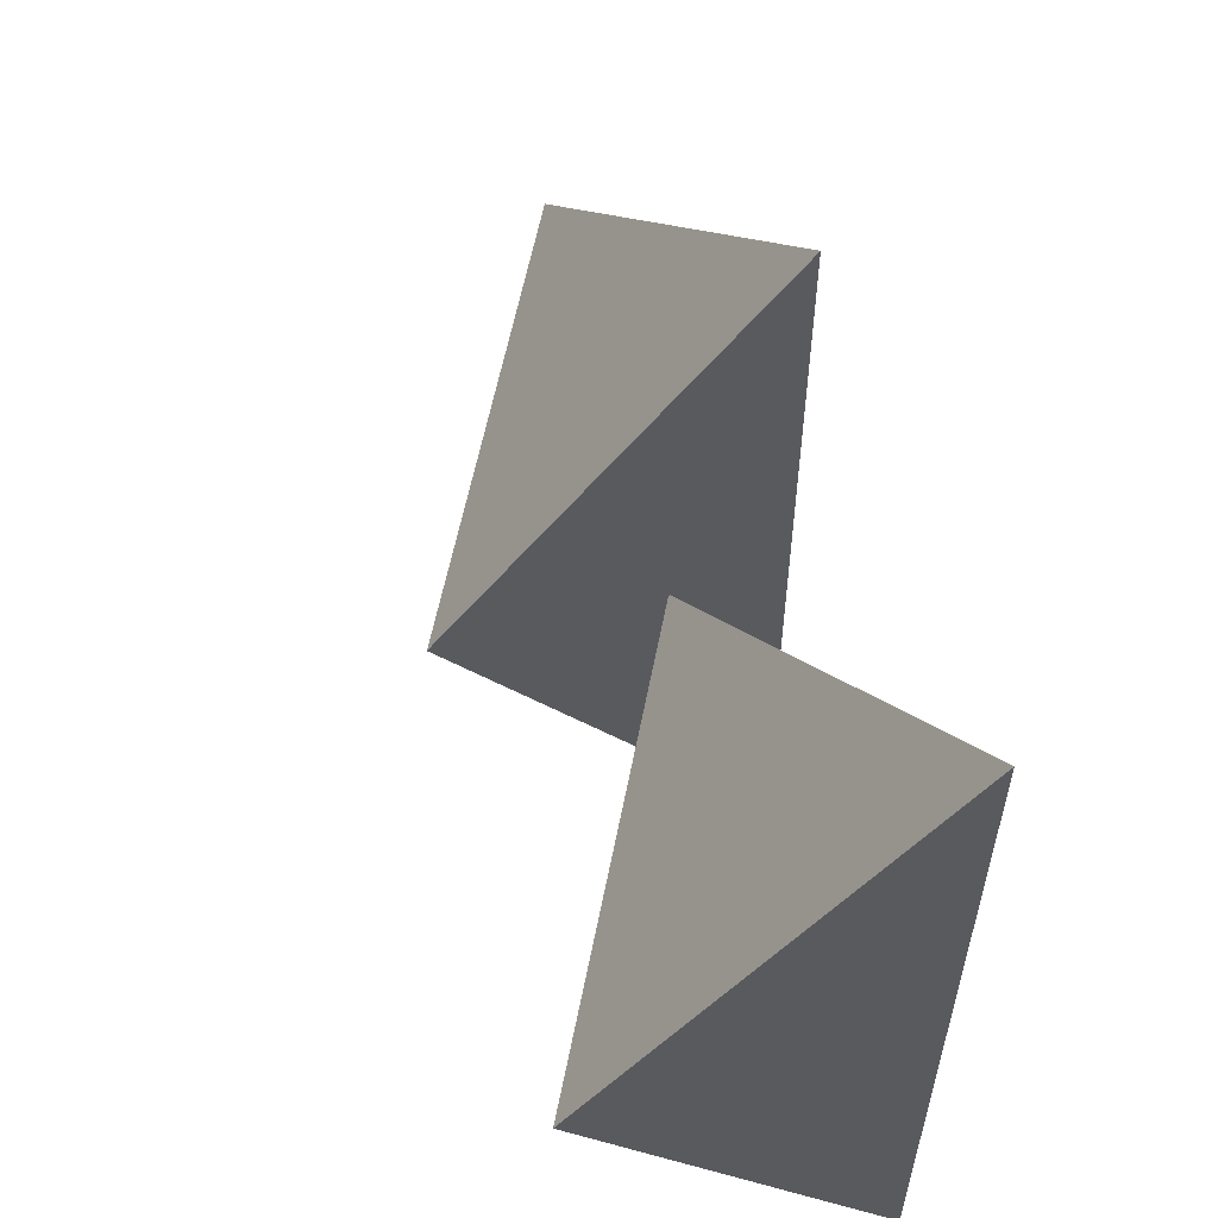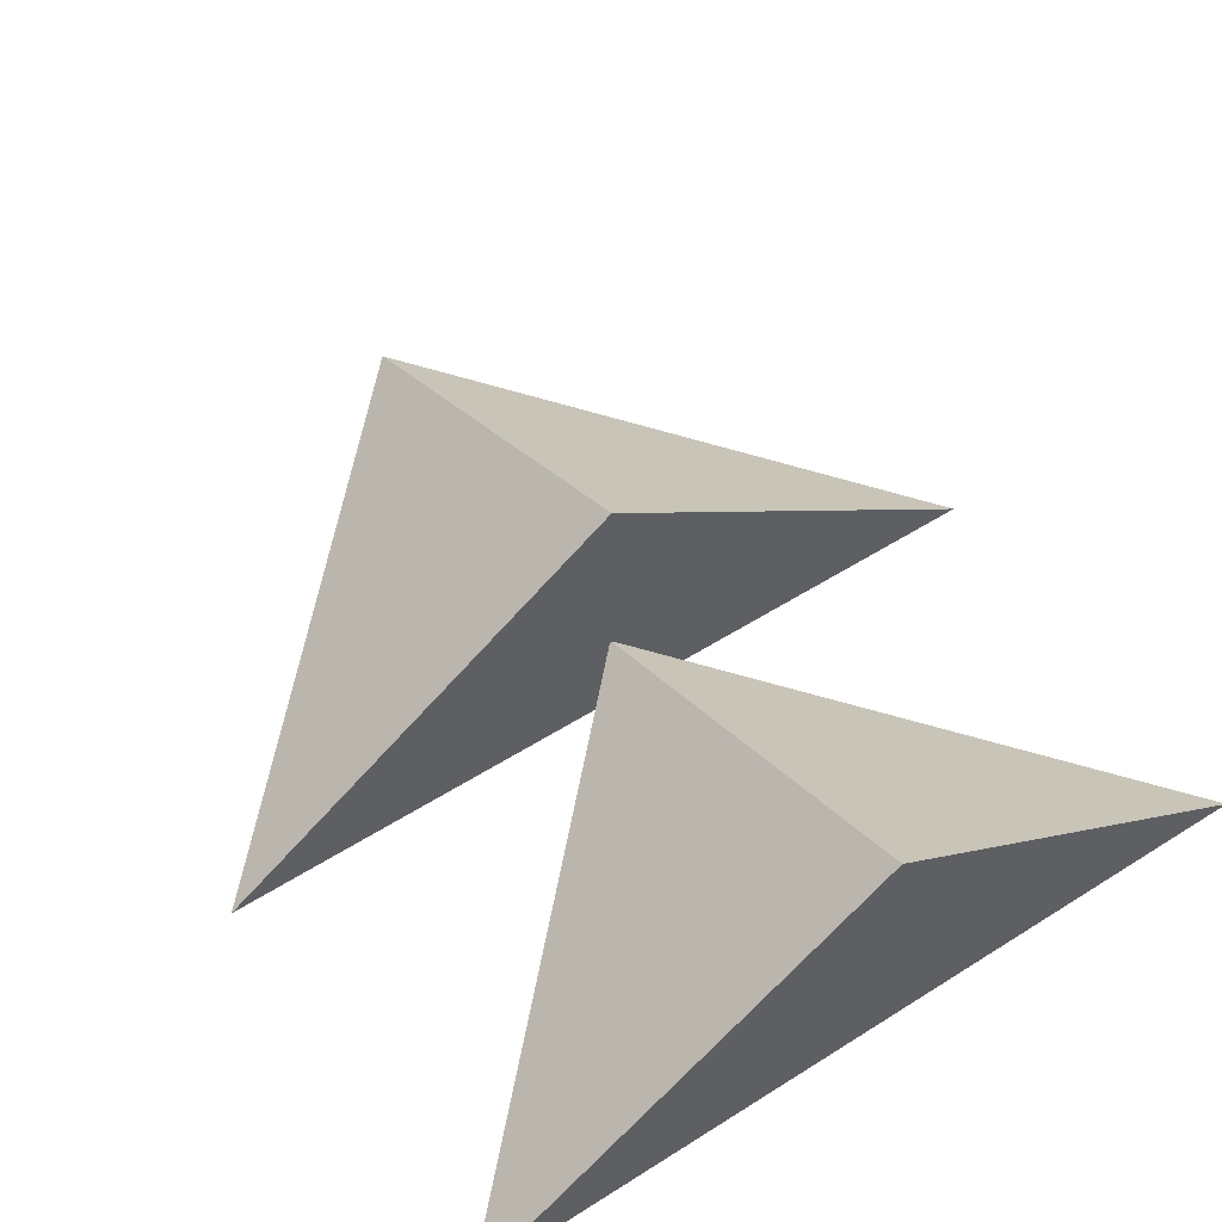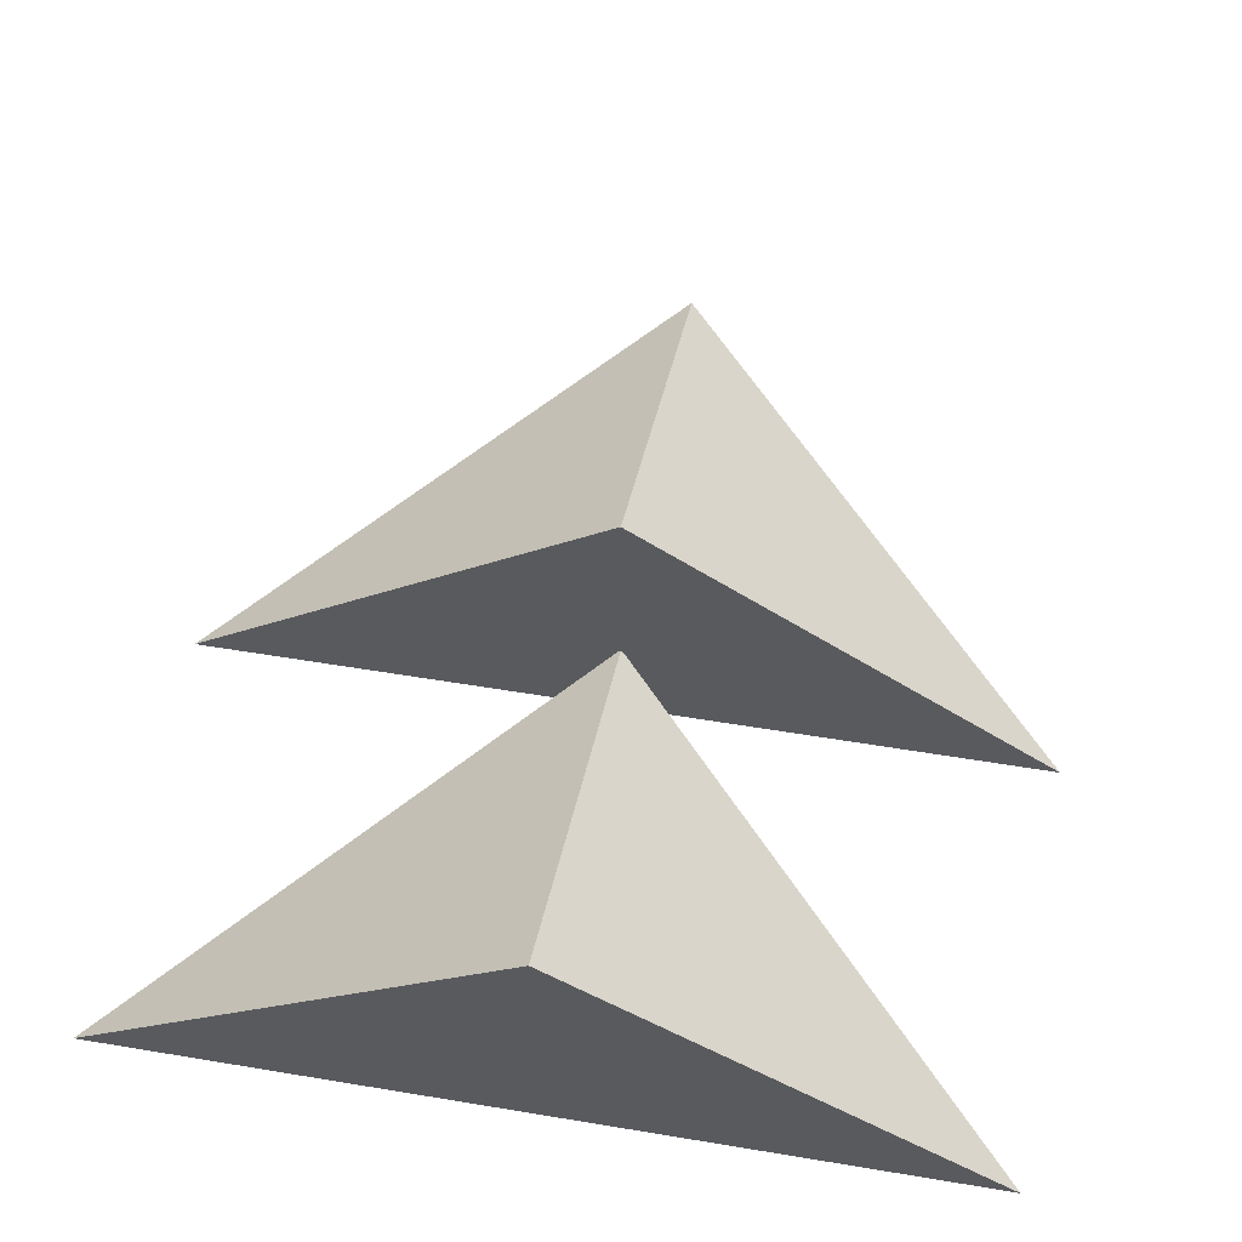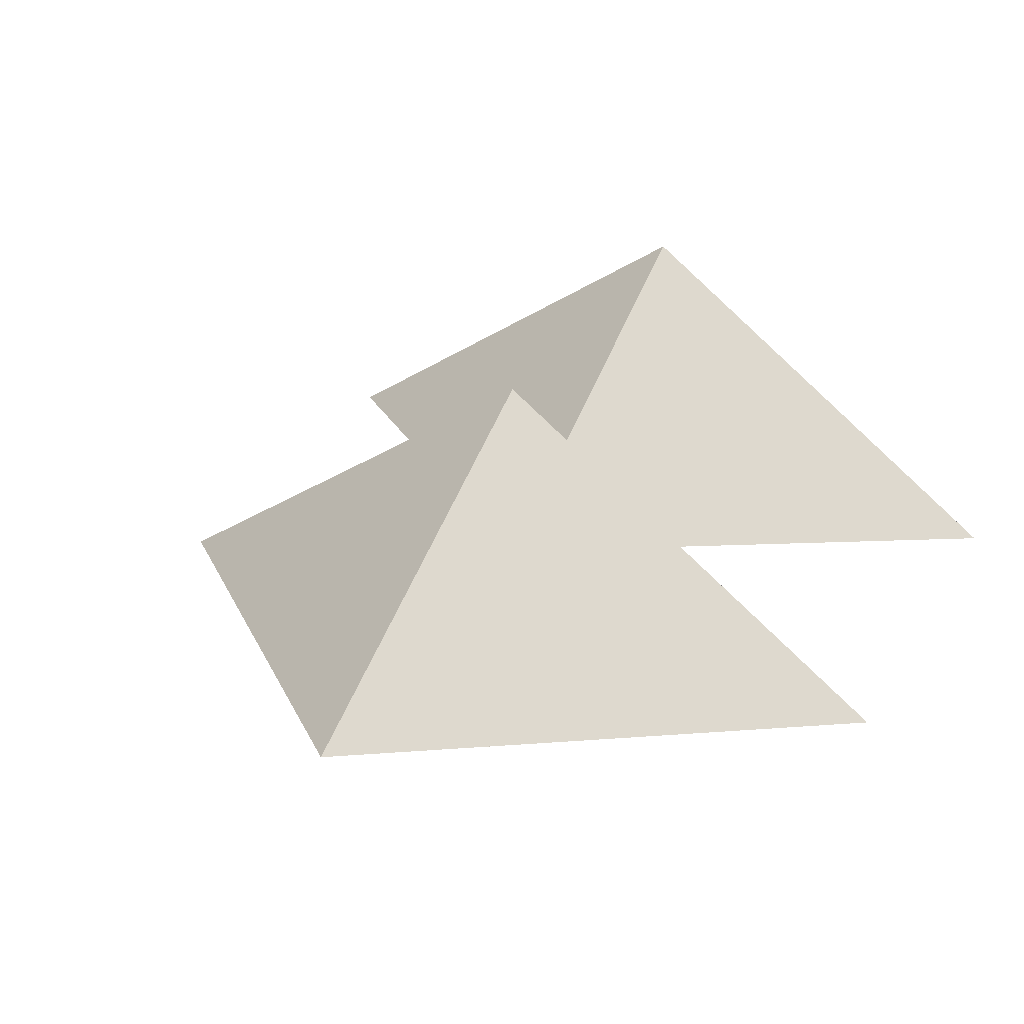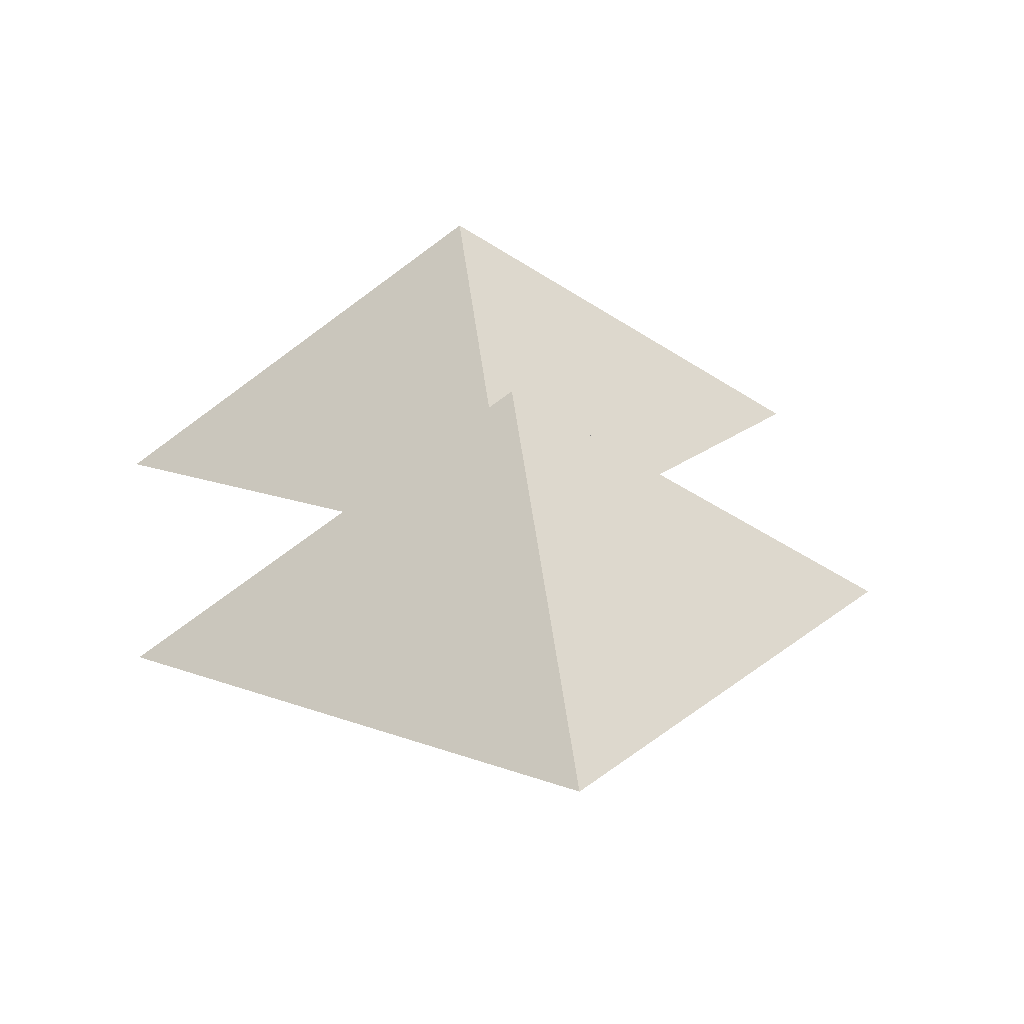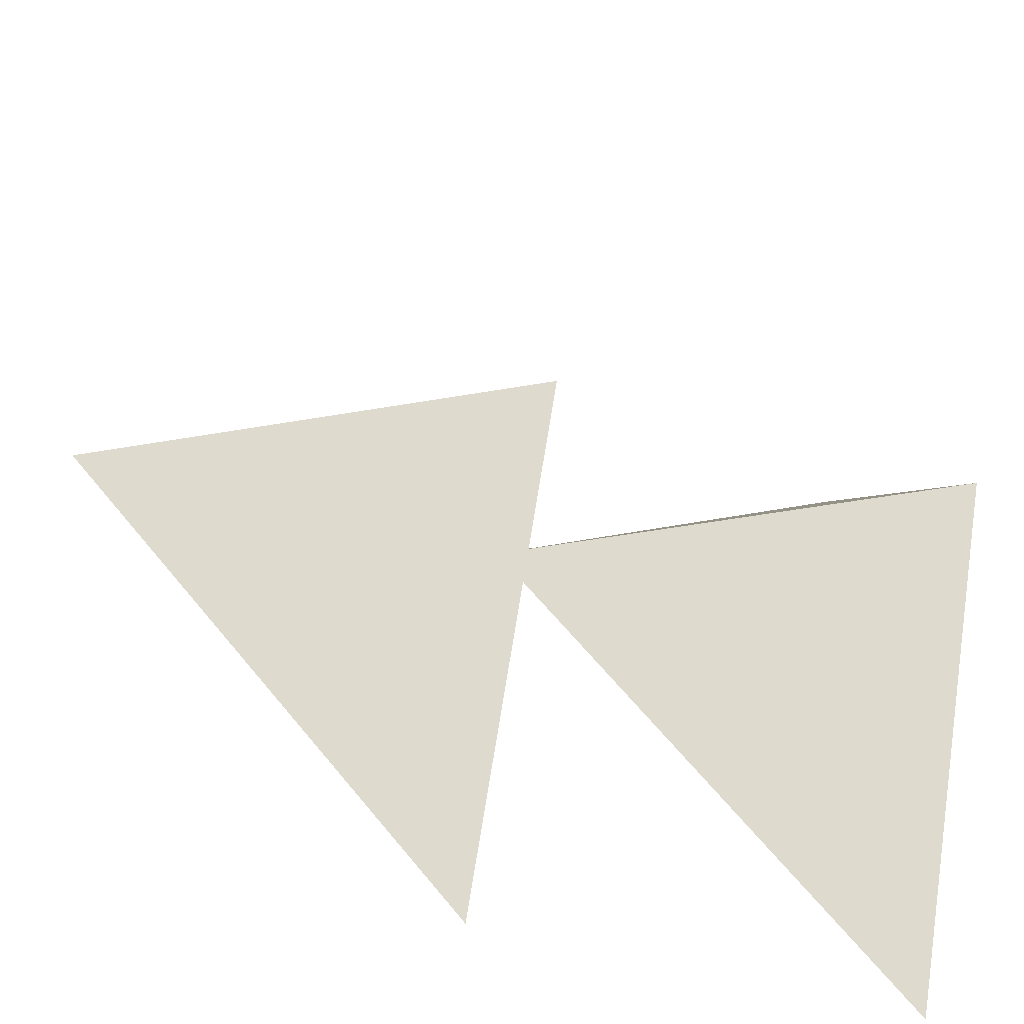
<metadata>
{"format":"obj","ext":"obj","renderer":"f3d","projection":"perspective","resolution":1024,"background":"white","views":[{"elev":58.9,"azim":-104.6,"up":"+Z"},{"elev":55.4,"azim":-123.6,"up":"+Y"},{"elev":57.4,"azim":-80.2,"up":"+Y"},{"elev":30.7,"azim":116.0,"up":"+Y"},{"elev":32.6,"azim":81.2,"up":"+Y"},{"elev":-57.0,"azim":164.4,"up":"+Z"}]}
</metadata>
<code>
g default
v 0.002546 0.03092 0.8621
v 0.002546 0.03092 -0.8685
v 0.002546 0.6558 -0.003188
v 0.8695 0.2392 -0.003188
v -0.8598 0.03092 0.8621
v -0.8598 0.03092 -0.8685
v -0.8598 0.6558 -0.003188
v 0.007234 0.2392 -0.003188
g pPyramid20
f 1 3 2
f 1 2 4
f 2 3 4
f 3 1 4
f 5 7 6
f 5 6 8
f 6 7 8
f 7 5 8

</code>
